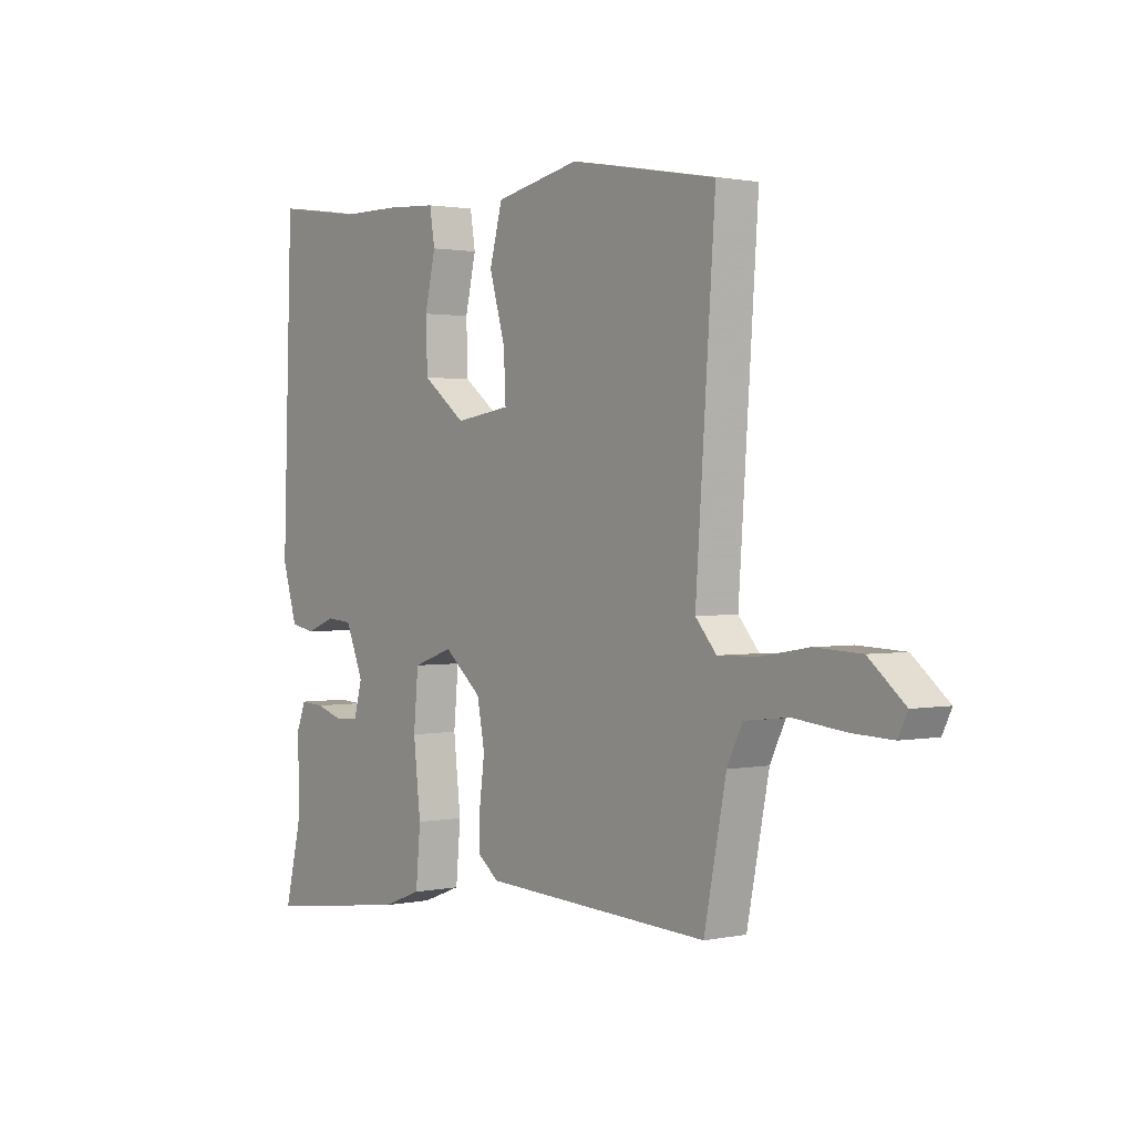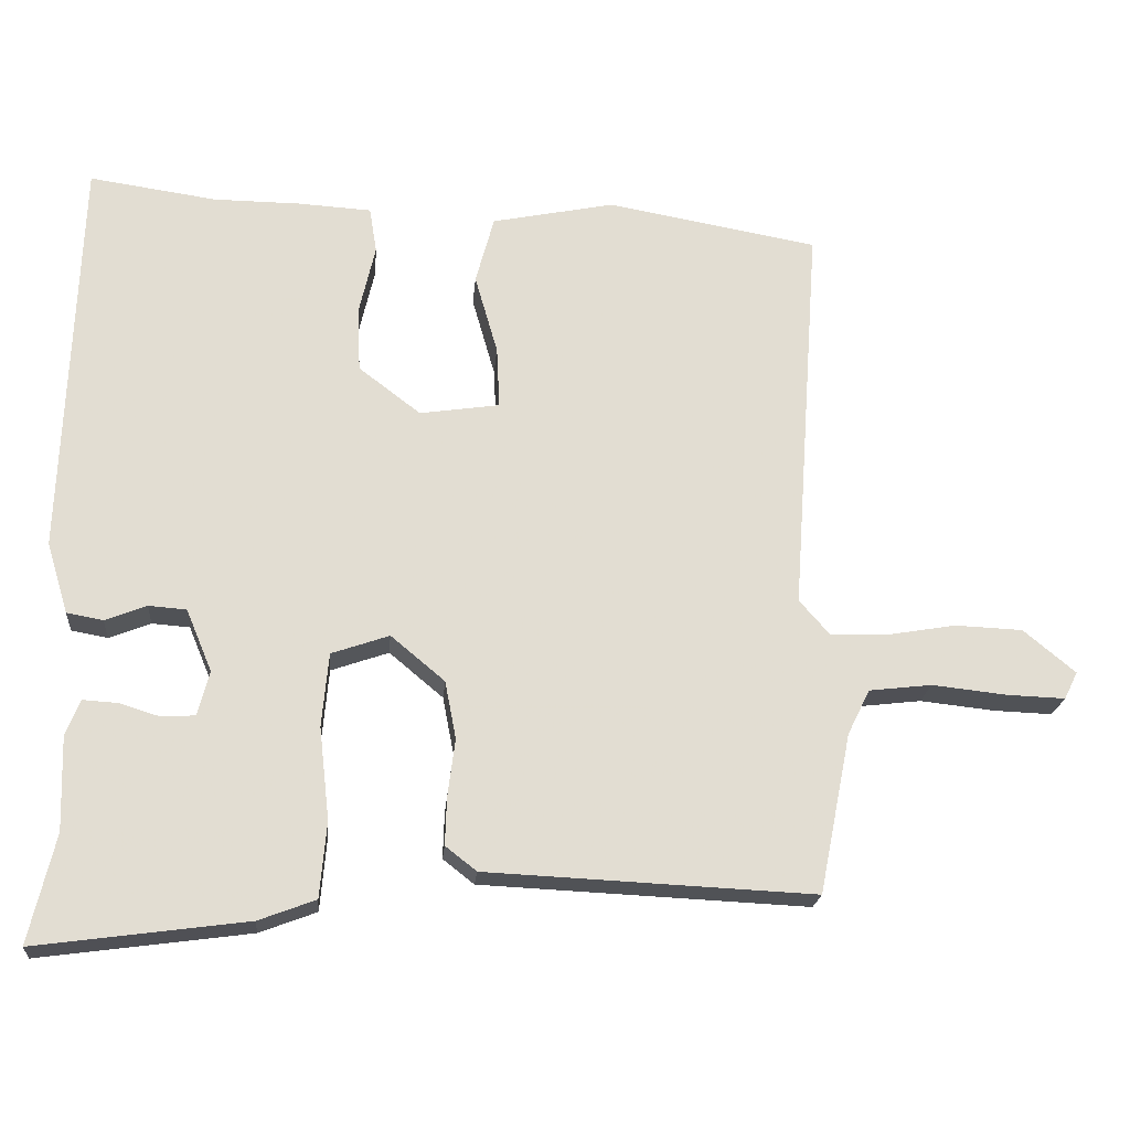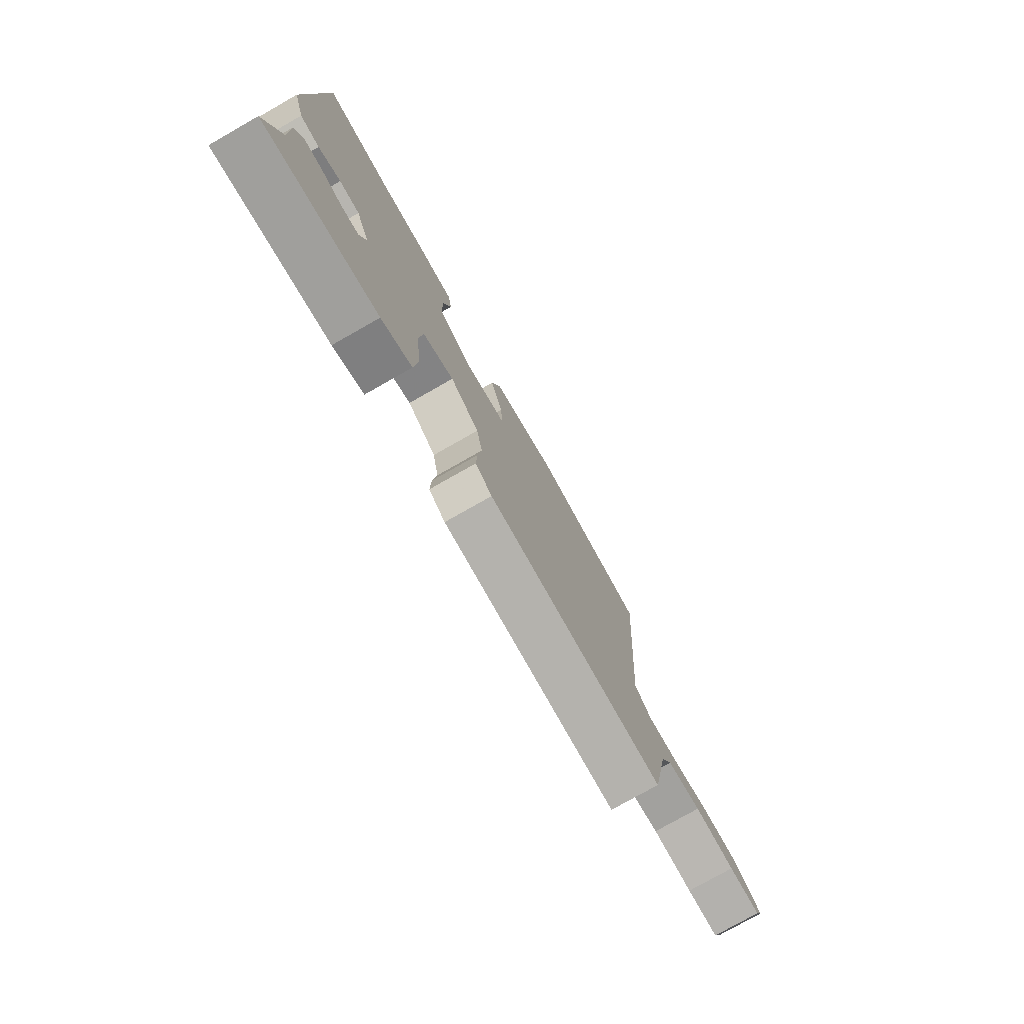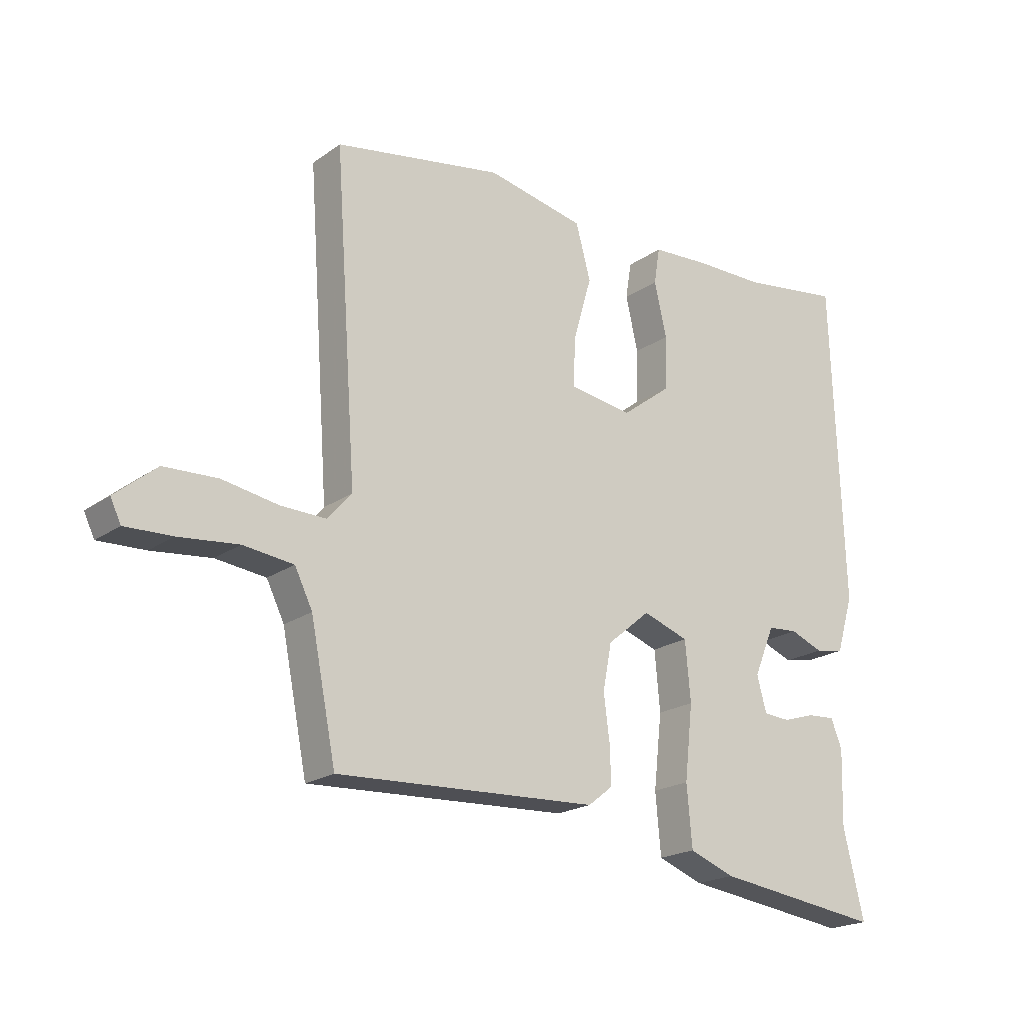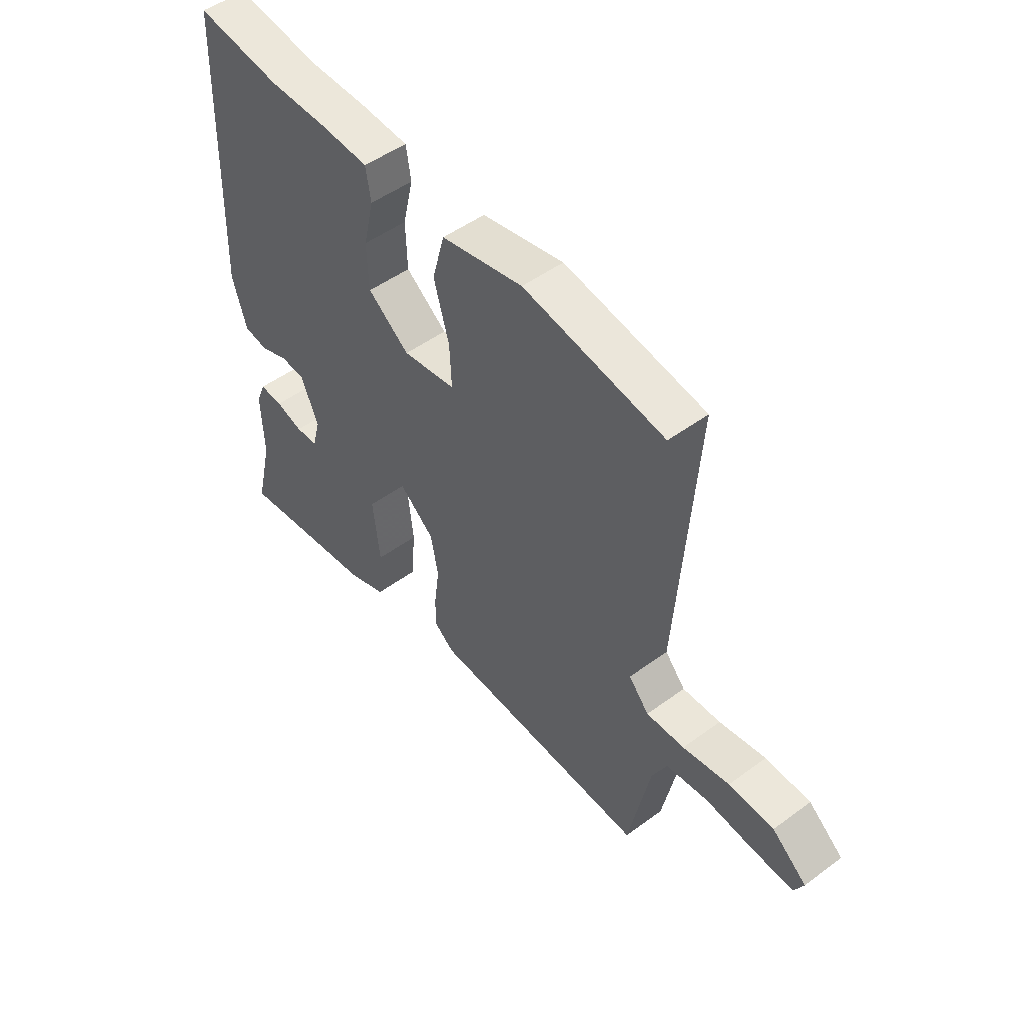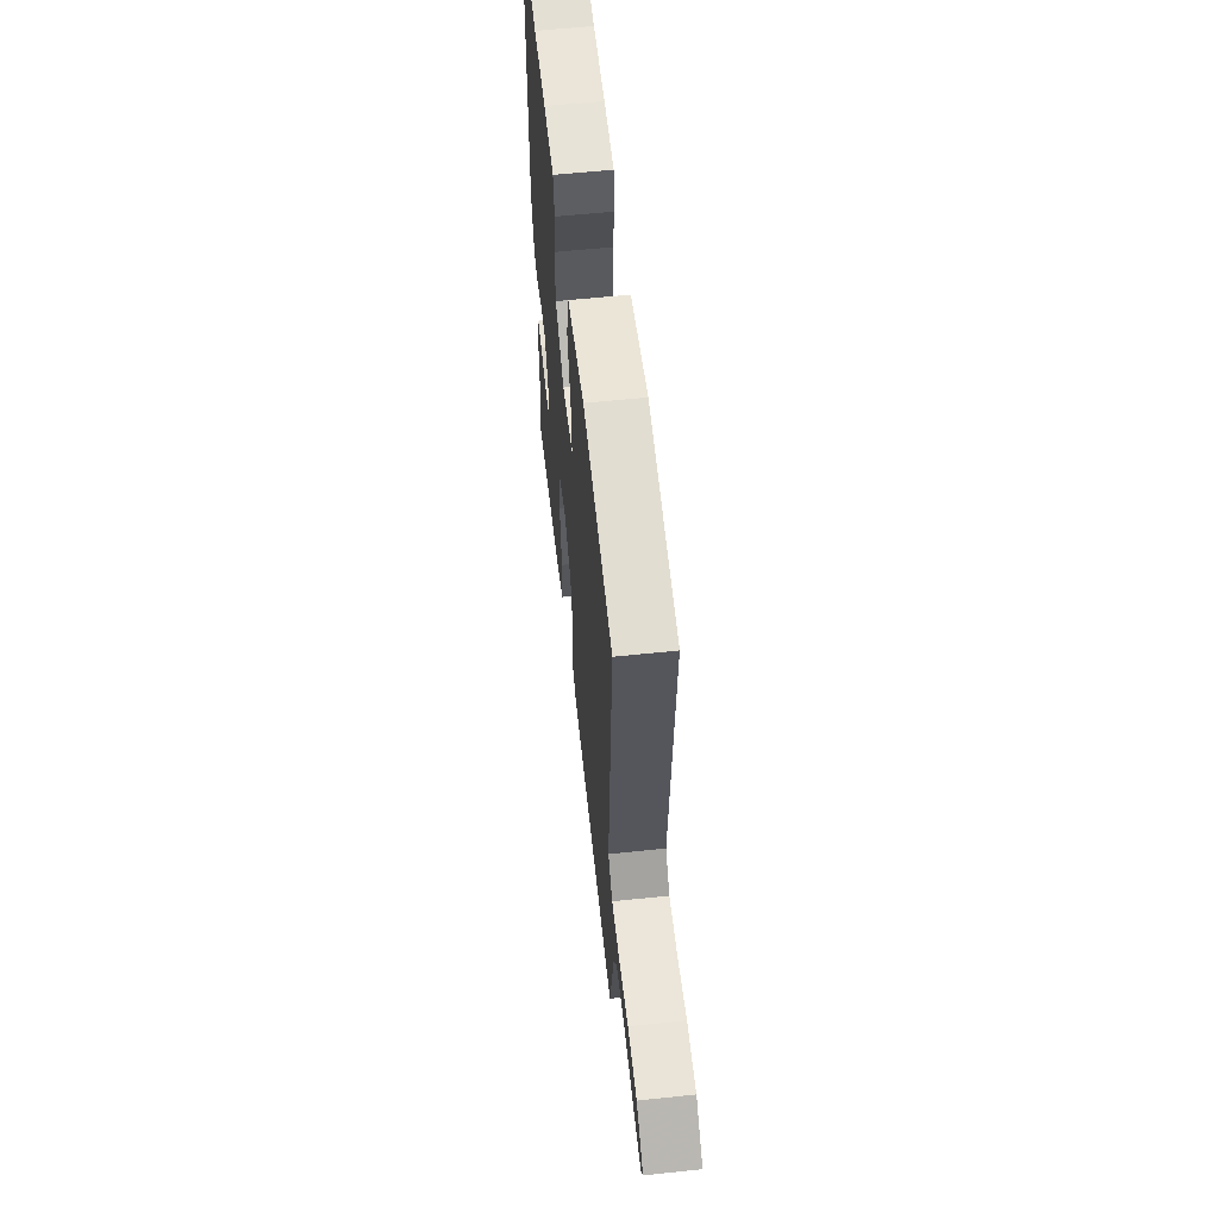
<metadata>
{"format":"obj","ext":"obj","renderer":"f3d","projection":"perspective","resolution":1024,"background":"white","views":[{"elev":1.4,"azim":-126.9,"up":"+Z"},{"elev":-20.8,"azim":175.1,"up":"+Z"},{"elev":-77.5,"azim":119.6,"up":"+Z"},{"elev":-20.3,"azim":-38.4,"up":"+Z"},{"elev":49.7,"azim":-129.1,"up":"+Z"},{"elev":58.7,"azim":-96.2,"up":"+Z"}]}
</metadata>
<code>
v 0.335 0.07 0.476
v 0.507 0.07 0.501
v 0.526 0.07 -0.045
v 0.497 0.07 -0.141
v 0.448 0.07 -0.15
v 0.392 0.07 -0.128
v 0.341 0.07 -0.132
v 0.306 0.07 -0.216
v 0.322 0.07 -0.276
v 0.367 0.07 -0.279
v 0.422 0.07 -0.262
v 0.469 0.07 -0.259
v 0.488 0.07 -0.307
v 0.484 0.07 -0.434
v 0.519 0.07 -0.581
v 0.234 0.07 -0.543
v 0.157 0.07 -0.514
v 0.148 0.07 -0.412
v 0.162 0.07 -0.287
v 0.153 0.07 -0.187
v 0.075 0.07 -0.16
v 0.002 0.07 -0.221
v -0.013 0.07 -0.299
v -0.003 0.07 -0.377
v -0.001 0.07 -0.441
v -0.043 0.07 -0.474
v -0.486 0.07 -0.495
v -0.529 0.07 -0.279
v -0.559 0.07 -0.218
v -0.644 0.07 -0.208
v -0.745 0.07 -0.219
v -0.824 0.07 -0.222
v -0.842 0.07 -0.185
v -0.772 0.07 -0.127
v -0.681 0.07 -0.123
v -0.587 0.07 -0.139
v -0.51 0.07 -0.141
v -0.469 0.07 -0.094
v -0.507 0.07 0.443
v -0.221 0.07 0.494
v -0.055 0.07 0.46
v -0.03 0.07 0.368
v -0.061 0.07 0.26
v -0.065 0.07 0.177
v 0.043 0.07 0.161
v 0.127 0.07 0.225
v 0.13 0.07 0.316
v 0.109 0.07 0.407
v 0.119 0.07 0.469
v 0.218 0.07 0.475
v 0.335 0 0.476
v 0.507 0 0.501
v 0.526 0 -0.045
v 0.497 0 -0.141
v 0.448 0 -0.15
v 0.392 0 -0.128
v 0.341 0 -0.132
v 0.306 0 -0.216
v 0.322 0 -0.276
v 0.367 0 -0.279
v 0.422 0 -0.262
v 0.469 0 -0.259
v 0.488 0 -0.307
v 0.484 0 -0.434
v 0.519 0 -0.581
v 0.234 0 -0.543
v 0.157 0 -0.514
v 0.148 0 -0.412
v 0.162 0 -0.287
v 0.153 0 -0.187
v 0.075 0 -0.16
v 0.002 0 -0.221
v -0.013 0 -0.299
v -0.003 0 -0.377
v -0.001 0 -0.441
v -0.043 0 -0.474
v -0.486 0 -0.495
v -0.529 0 -0.279
v -0.559 0 -0.218
v -0.644 0 -0.208
v -0.745 0 -0.219
v -0.824 0 -0.222
v -0.842 0 -0.185
v -0.772 0 -0.127
v -0.681 0 -0.123
v -0.587 0 -0.139
v -0.51 0 -0.141
v -0.469 0 -0.094
v -0.507 0 0.443
v -0.221 0 0.494
v -0.055 0 0.46
v -0.03 0 0.368
v -0.061 0 0.26
v -0.065 0 0.177
v 0.043 0 0.161
v 0.127 0 0.225
v 0.13 0 0.316
v 0.109 0 0.407
v 0.119 0 0.469
v 0.218 0 0.475
f 47 48 49 50
f 46 47 50 1
f 40 41 42 43
f 38 39 40 43
f 37 38 43 44
f 33 34 35 36
f 33 36 37
f 30 31 32 33
f 30 33 37
f 29 30 37
f 28 29 37 44
f 23 24 25 26
f 23 26 27 28
f 16 17 18 19
f 14 15 16 19
f 14 19 20
f 10 11 12 13
f 9 10 13 14
f 3 4 5 6
f 3 6 7
f 46 1 2 3
f 45 46 3 7
f 22 23 28 44
f 21 22 44 45
f 20 21 45 7
f 9 14 20
f 8 9 20
f 7 8 20
f 100 99 98 97
f 51 100 97 96
f 93 92 91 90
f 93 90 89 88
f 94 93 88 87
f 86 85 84 83
f 87 86 83
f 83 82 81 80
f 87 83 80
f 87 80 79
f 94 87 79 78
f 76 75 74 73
f 78 77 76 73
f 69 68 67 66
f 69 66 65 64
f 70 69 64
f 63 62 61 60
f 64 63 60 59
f 56 55 54 53
f 57 56 53
f 53 52 51 96
f 57 53 96 95
f 94 78 73 72
f 95 94 72 71
f 57 95 71 70
f 70 64 59
f 70 59 58
f 70 58 57
f 1 51 52 2
f 2 52 53 3
f 3 53 54 4
f 4 54 55 5
f 5 55 56 6
f 6 56 57 7
f 7 57 58 8
f 8 58 59 9
f 9 59 60 10
f 10 60 61 11
f 11 61 62 12
f 12 62 63 13
f 13 63 64 14
f 14 64 65 15
f 15 65 66 16
f 16 66 67 17
f 17 67 68 18
f 18 68 69 19
f 19 69 70 20
f 20 70 71 21
f 21 71 72 22
f 22 72 73 23
f 23 73 74 24
f 24 74 75 25
f 25 75 76 26
f 26 76 77 27
f 27 77 78 28
f 28 78 79 29
f 29 79 80 30
f 30 80 81 31
f 31 81 82 32
f 32 82 83 33
f 33 83 84 34
f 34 84 85 35
f 35 85 86 36
f 36 86 87 37
f 37 87 88 38
f 38 88 89 39
f 39 89 90 40
f 40 90 91 41
f 41 91 92 42
f 42 92 93 43
f 43 93 94 44
f 44 94 95 45
f 45 95 96 46
f 46 96 97 47
f 47 97 98 48
f 48 98 99 49
f 49 99 100 50
f 50 100 51 1

</code>
